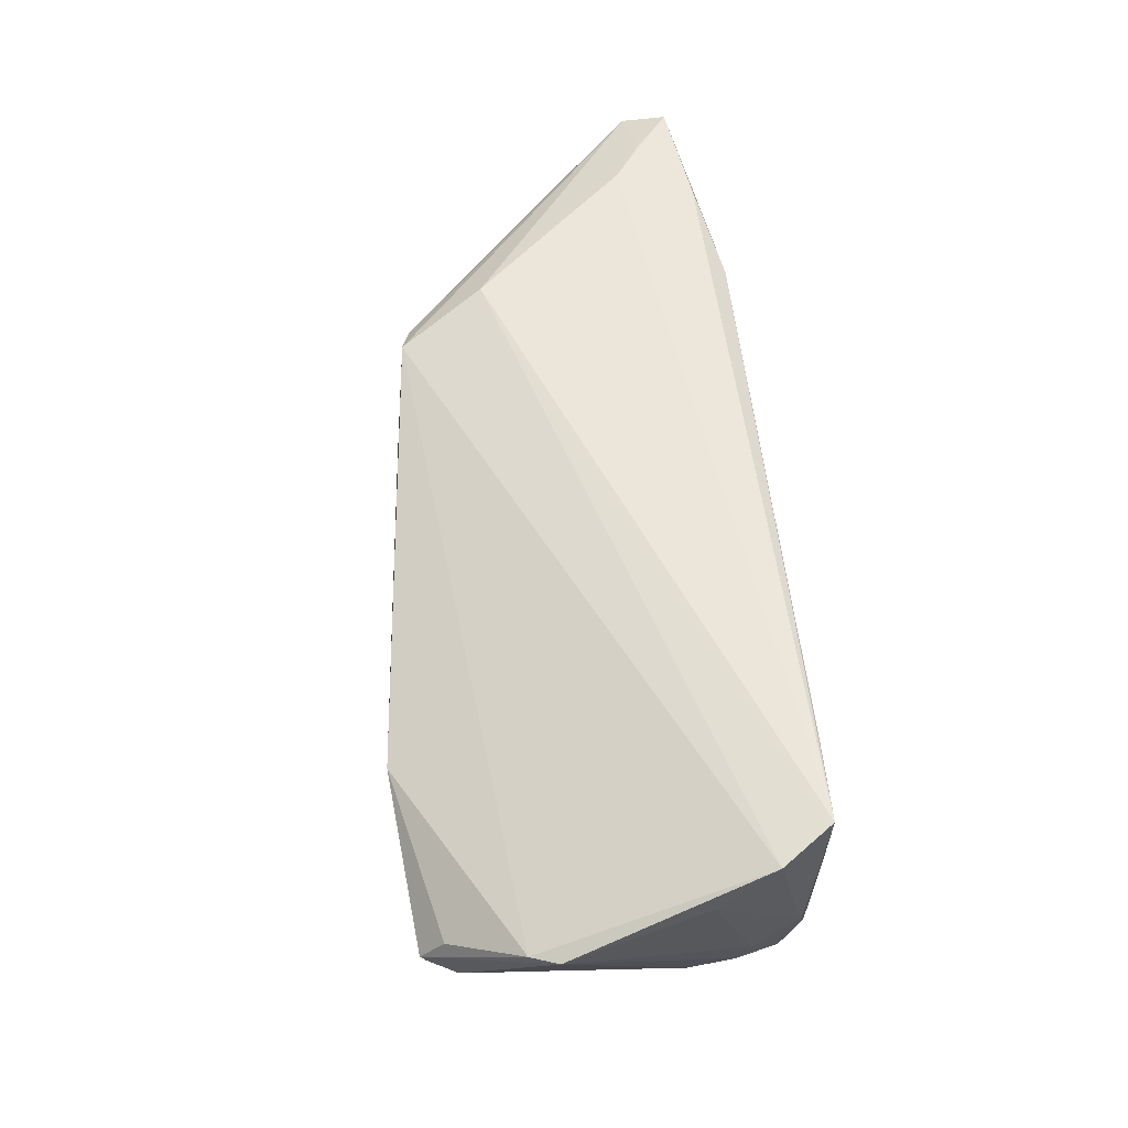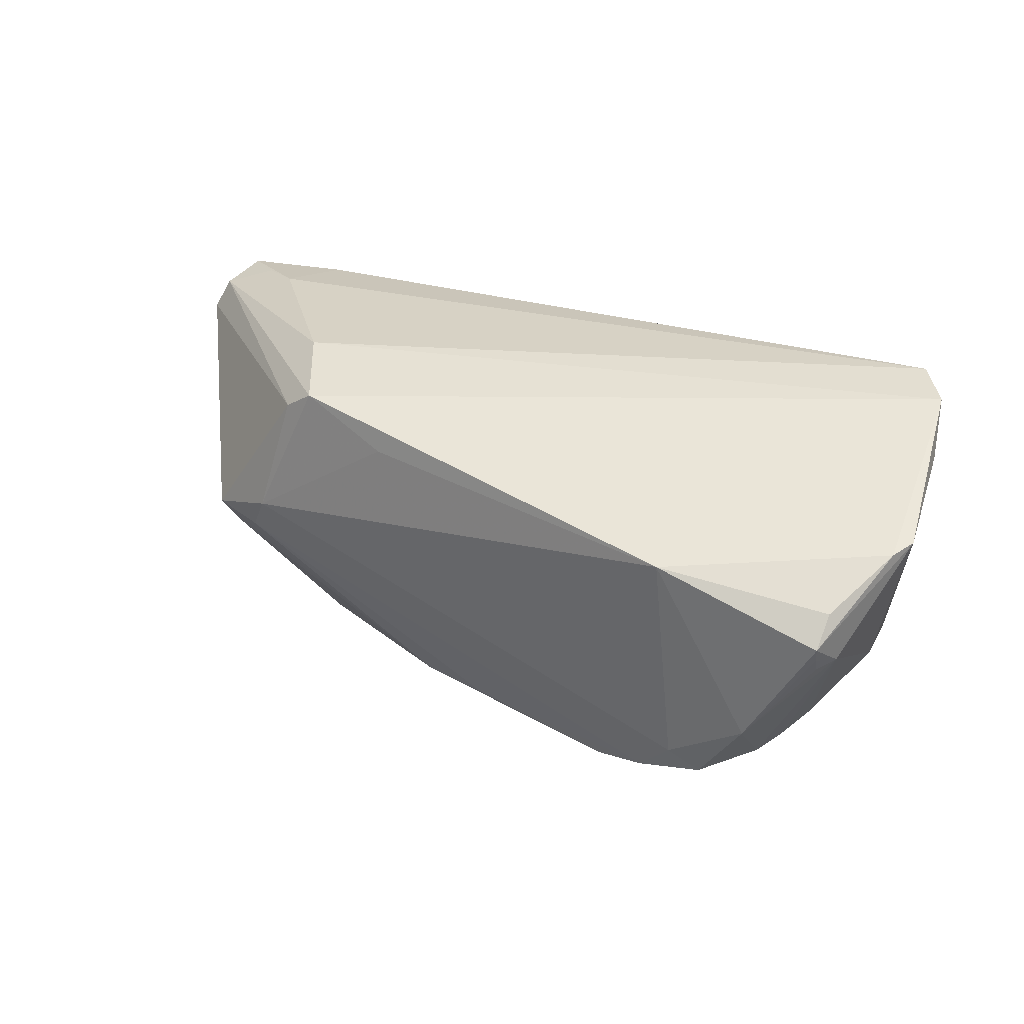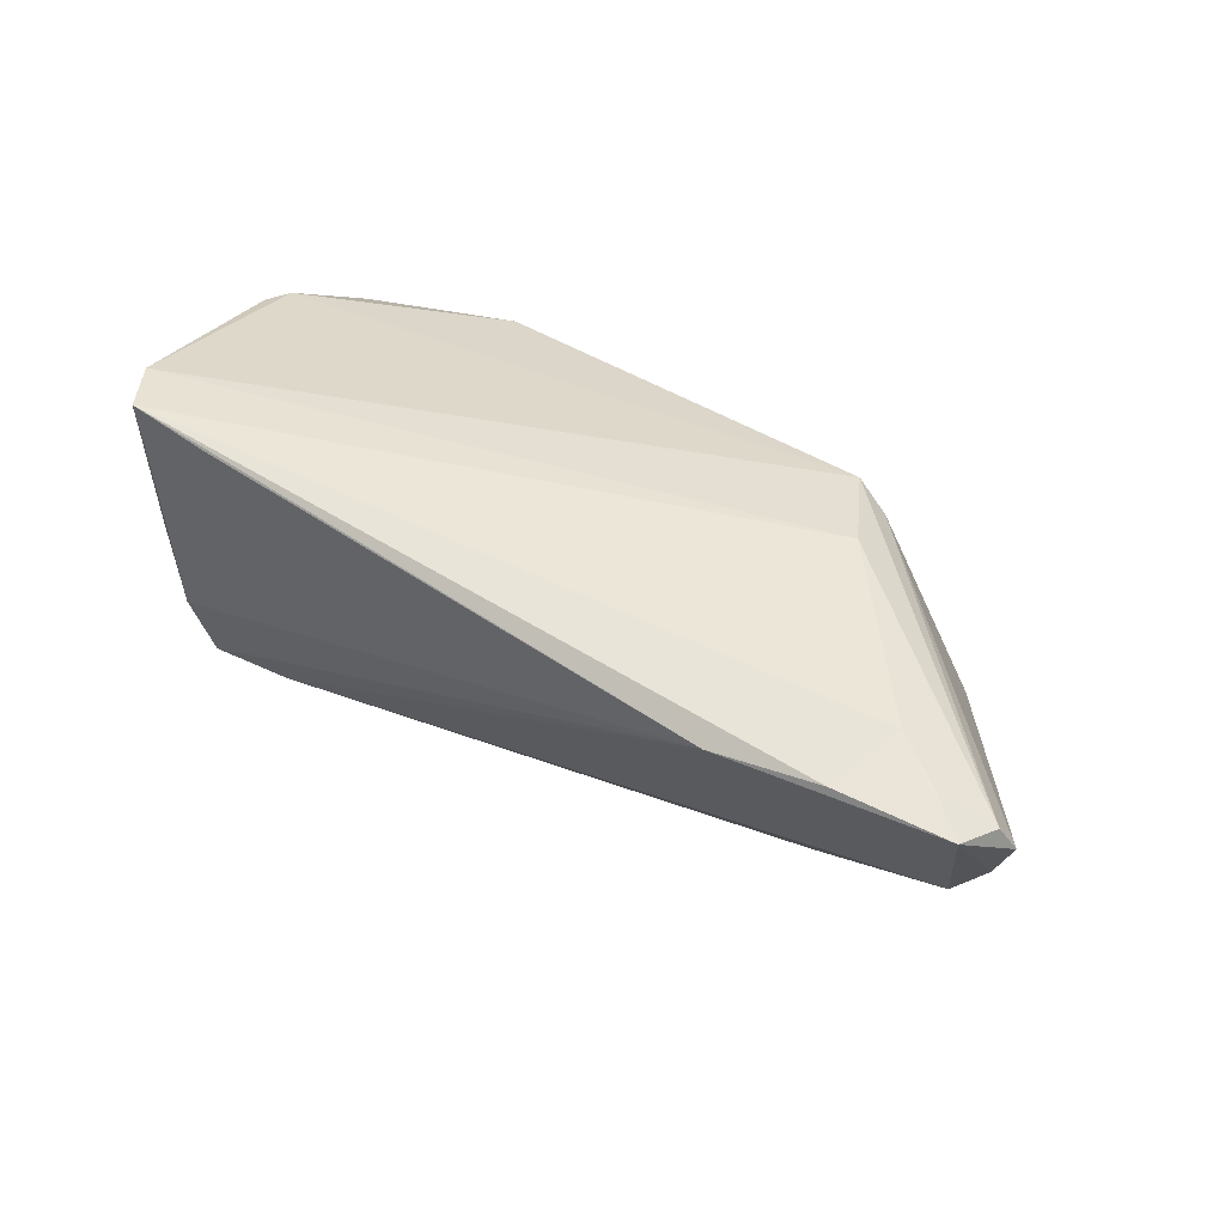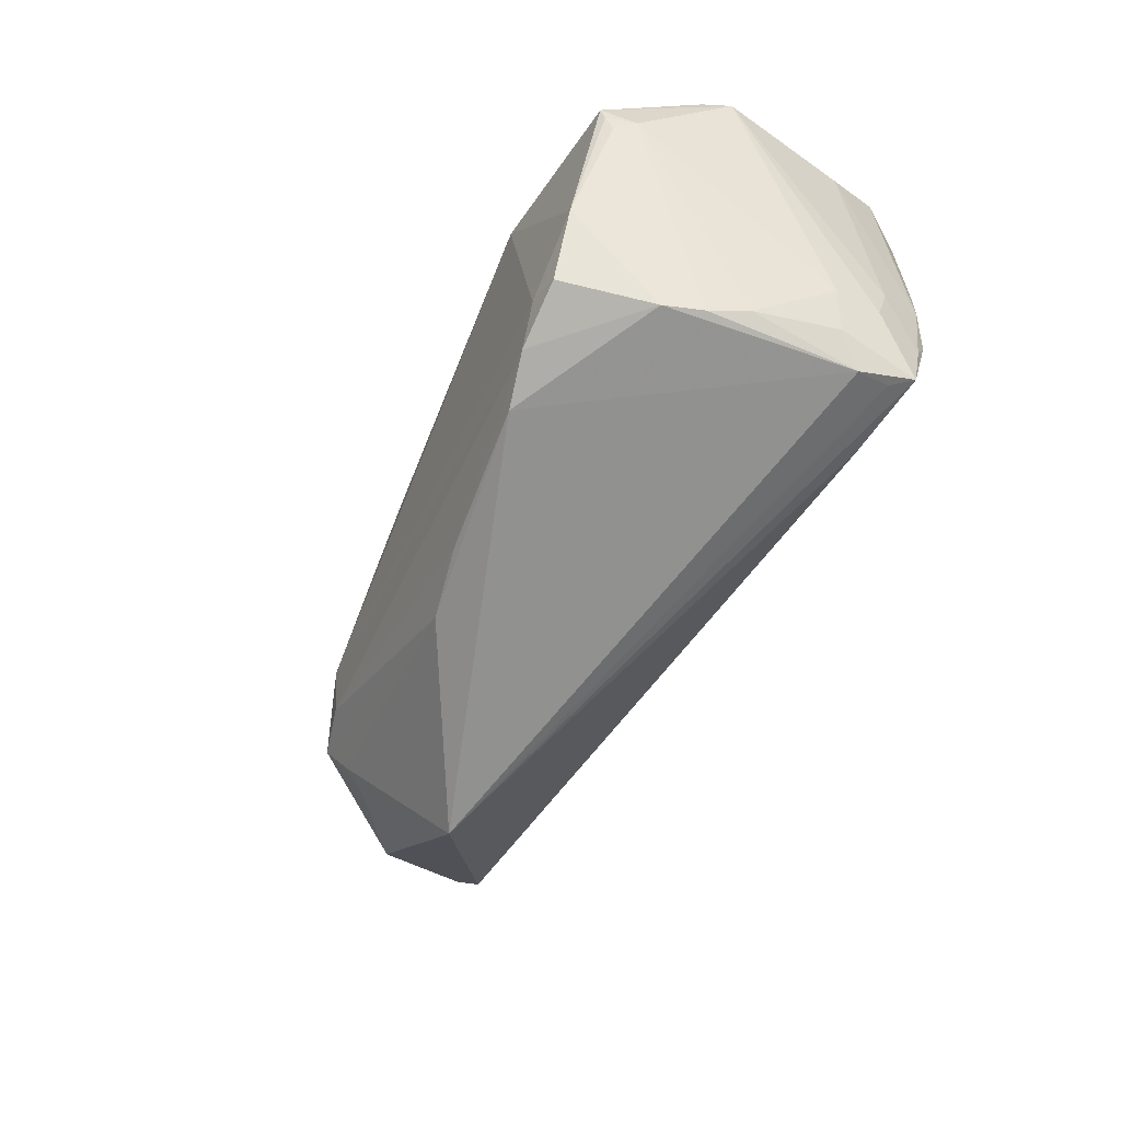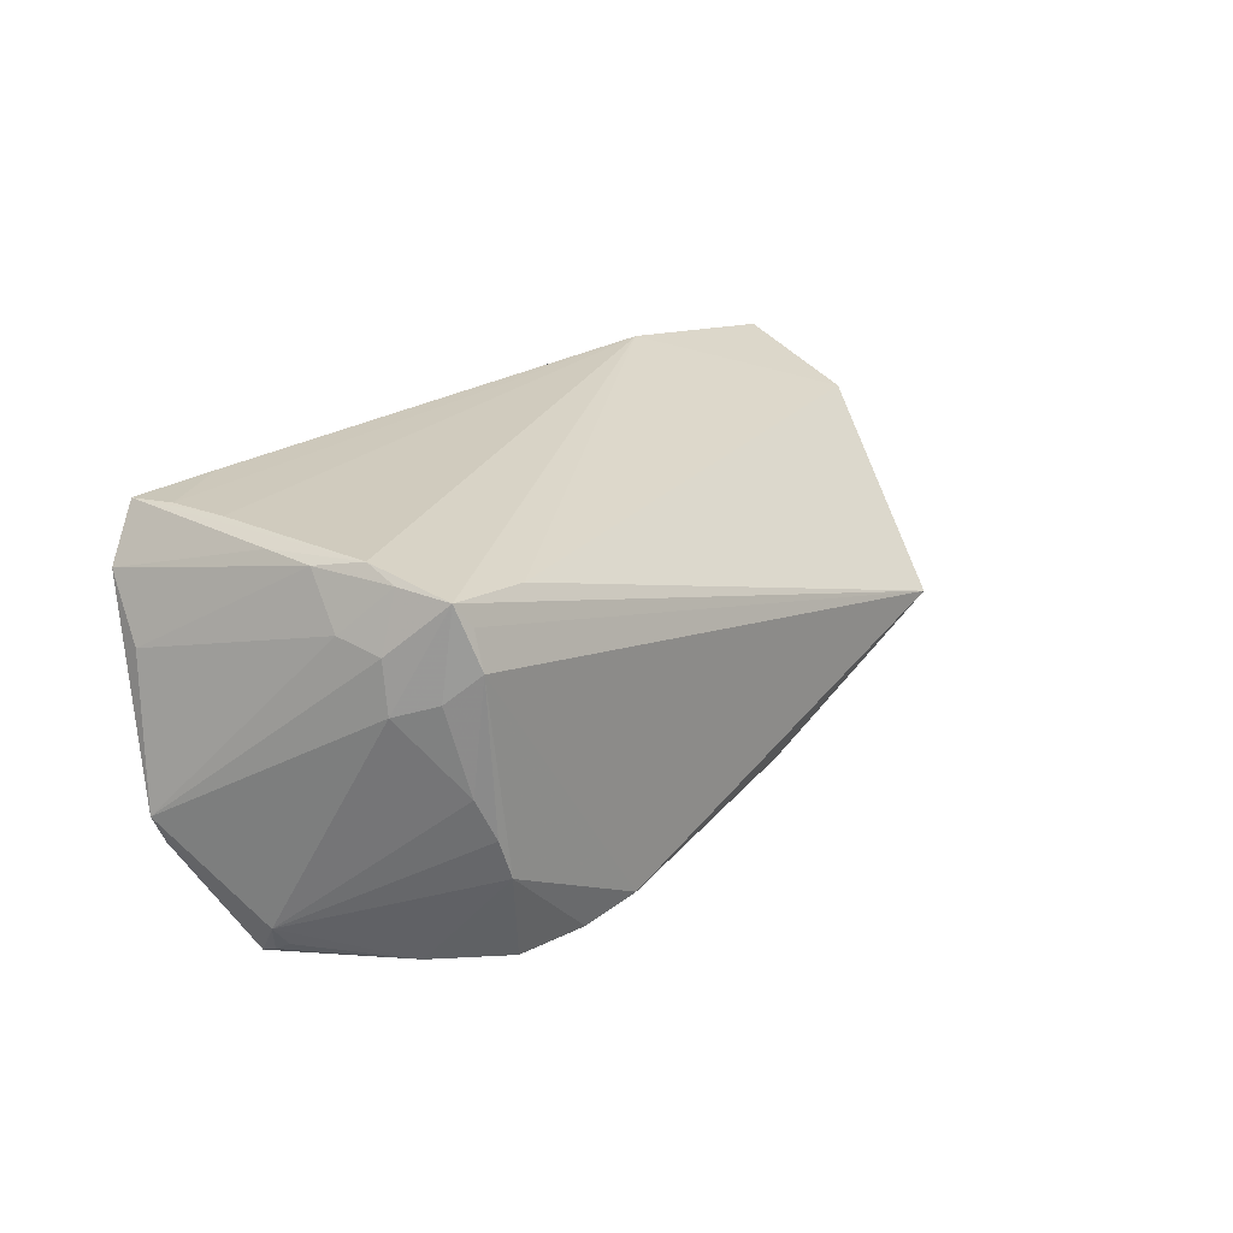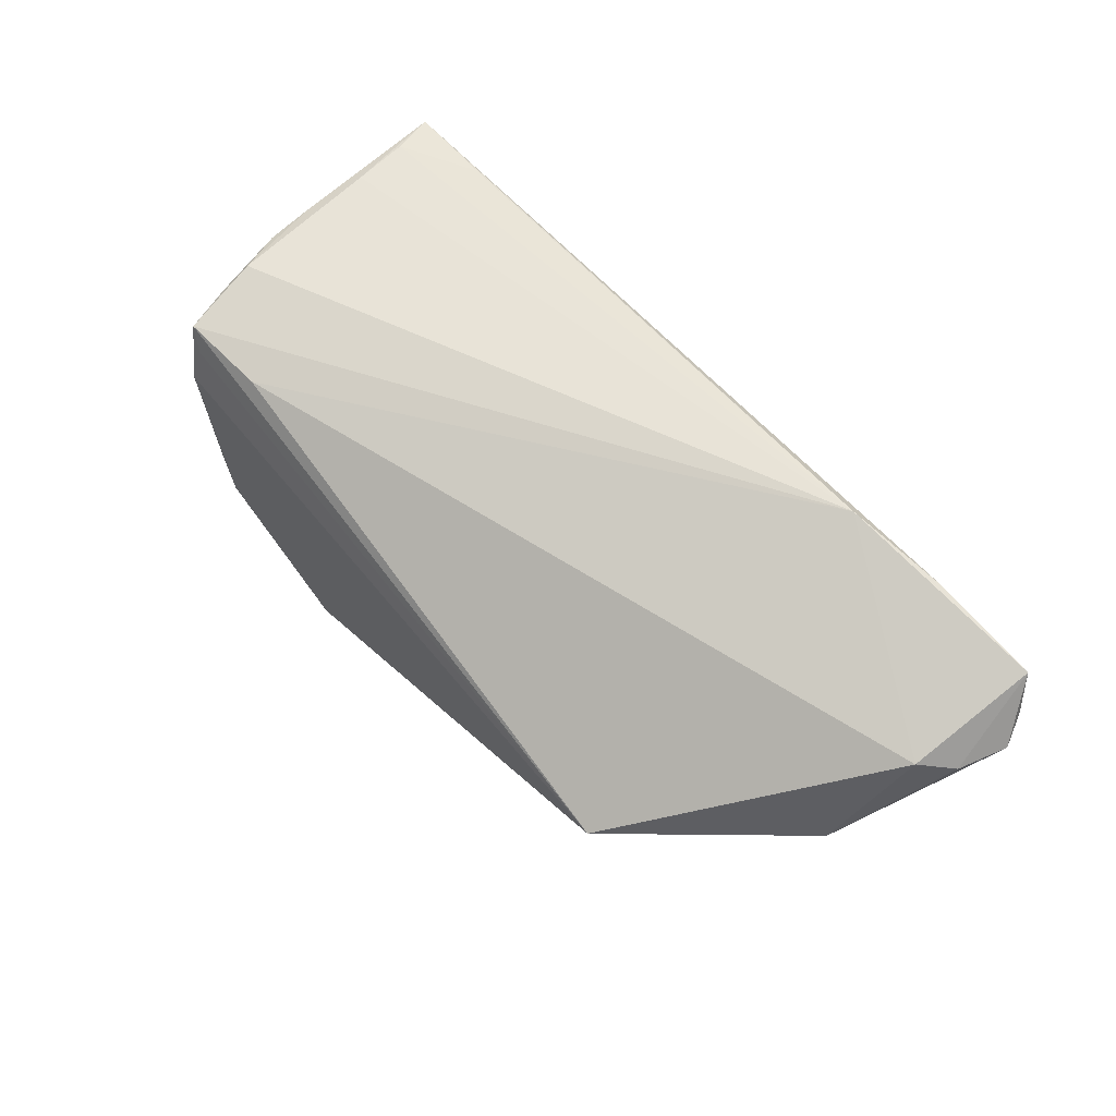
<metadata>
{"format":"obj","ext":"obj","renderer":"f3d","projection":"perspective","resolution":1024,"background":"white","views":[{"elev":57.3,"azim":83.8,"up":"+Z"},{"elev":27.4,"azim":28.3,"up":"+Z"},{"elev":48.8,"azim":-143.7,"up":"+Z"},{"elev":-64.7,"azim":62.7,"up":"+Z"},{"elev":22.9,"azim":129.6,"up":"+Y"},{"elev":61.3,"azim":-133.2,"up":"+Y"}]}
</metadata>
<code>
v 0.05337 -0.02154 0.002667
v -0.02126 -0.01822 0.02077
v -0.02737 -0.007694 0.02353
v 0.003917 -0.01633 -0.0199
v 0.05381 -0.01927 0.008109
v 0.03979 0.02394 0.02288
v -0.005417 -0.01428 -0.01989
v 0.05836 -0.01025 0.01305
v 0.05177 0.0168 -0.00744
v -0.02996 -0.01869 0.002497
v -0.05758 0.01265 0.0101
v 0.0506 0.02267 -0.003074
v -0.05022 -0.001186 -0.002129
v -0.04235 0.02163 0.02229
v -0.05629 0.01978 0.02199
v -0.05978 0.01291 0.01626
v 0.03643 0.02047 -0.01839
v 0.0509 0.01563 -0.01278
v 0.03023 -0.0205 -0.02069
v -0.04017 -0.003736 -0.01057
v -0.04301 -0.001883 -0.00908
v -0.04492 0.01194 0.02353
v -0.03272 -0.01702 -0.002037
v -0.05412 0.01451 0.006112
v 0.05356 -0.02224 0.004487
v 0.03869 -0.02086 -0.01873
v -0.03831 -0.01251 -0.005238
v 0.04862 0.02234 -0.01272
v 0.04403 -0.004285 -0.02117
v 0.04539 0.01895 -0.01989
v 0.04722 0.02176 -0.01891
v -0.02906 0.02415 0.02081
v 0.0493 0.02415 0.01097
v 0.05683 0.01028 0.01729
v 0.05978 -0.006818 0.01352
v 0.03465 -0.02147 -0.01655
v 0.04847 0.02387 -0.008738
v 0.03303 -0.02415 0.01155
v 0.05478 -0.01798 0.001377
v 0.04234 -0.009173 -0.02148
v -0.03029 -0.0001191 -0.02353
v 0.04465 -0.02179 -0.01057
v 0.04838 0.0113 -0.01822
v 0.05089 0.02371 0.02353
v 0.05114 0.009601 -0.01366
v -0.009508 -0.01984 0.01576
v -0.05073 0.01554 0.0227
v -0.04011 -0.009436 -0.006195
v -0.05809 0.01434 0.02001
v 0.0457 0.01459 -0.02141
v 0.05076 0.02297 0.003084
v -0.02552 -0.0173 0.01812
v 0.04977 0.02405 0.01817
v 0.02351 -0.01874 -0.02221
v 0.05309 -0.0203 0.0006558
v -0.03984 -0.01514 -0.000966
v 0.05508 0.01742 0.02233
v 0.04602 0.0006698 -0.01986
f 44 22 3
f 3 57 44
f 2 57 3
f 17 31 41
f 17 32 31
f 49 3 22
f 2 3 49
f 14 22 44
f 44 32 14
f 11 13 16
f 35 57 8
f 8 57 2
f 2 38 8
f 25 39 35
f 35 8 25
f 41 31 30
f 35 39 45
f 34 57 35
f 35 9 34
f 34 12 57
f 9 12 34
f 6 32 44
f 31 32 37
f 32 17 24
f 24 17 41
f 41 13 24
f 13 11 24
f 22 14 15
f 16 49 15
f 15 14 32
f 32 24 15
f 15 11 16
f 15 24 11
f 21 13 41
f 41 20 21
f 26 40 42
f 42 40 39
f 42 25 38
f 5 8 38
f 38 25 5
f 5 25 8
f 50 30 31
f 41 30 50
f 58 45 39
f 18 9 35
f 35 45 18
f 18 45 31
f 31 37 28
f 28 37 12
f 28 12 9
f 28 18 31
f 9 18 28
f 33 37 32
f 44 37 33
f 51 37 44
f 12 37 51
f 44 57 51
f 57 12 51
f 47 49 22
f 22 15 47
f 47 15 49
f 46 38 2
f 2 10 46
f 46 10 38
f 16 13 56
f 23 10 56
f 54 50 40
f 41 50 54
f 48 20 41
f 41 27 48
f 13 21 48
f 48 21 20
f 48 56 13
f 27 56 48
f 7 4 23
f 23 56 7
f 7 56 27
f 7 27 41
f 41 54 7
f 7 54 4
f 55 42 39
f 39 40 29
f 29 58 39
f 40 50 29
f 50 58 29
f 45 58 43
f 43 58 50
f 31 45 43
f 43 50 31
f 53 6 44
f 44 33 53
f 32 6 53
f 53 33 32
f 52 10 2
f 52 56 10
f 16 56 52
f 52 49 16
f 2 49 52
f 38 10 36
f 26 42 36
f 36 42 38
f 23 4 19
f 4 54 19
f 19 10 23
f 19 36 10
f 26 36 19
f 19 40 26
f 19 54 40
f 25 42 1
f 42 55 1
f 39 25 1
f 1 55 39

</code>
